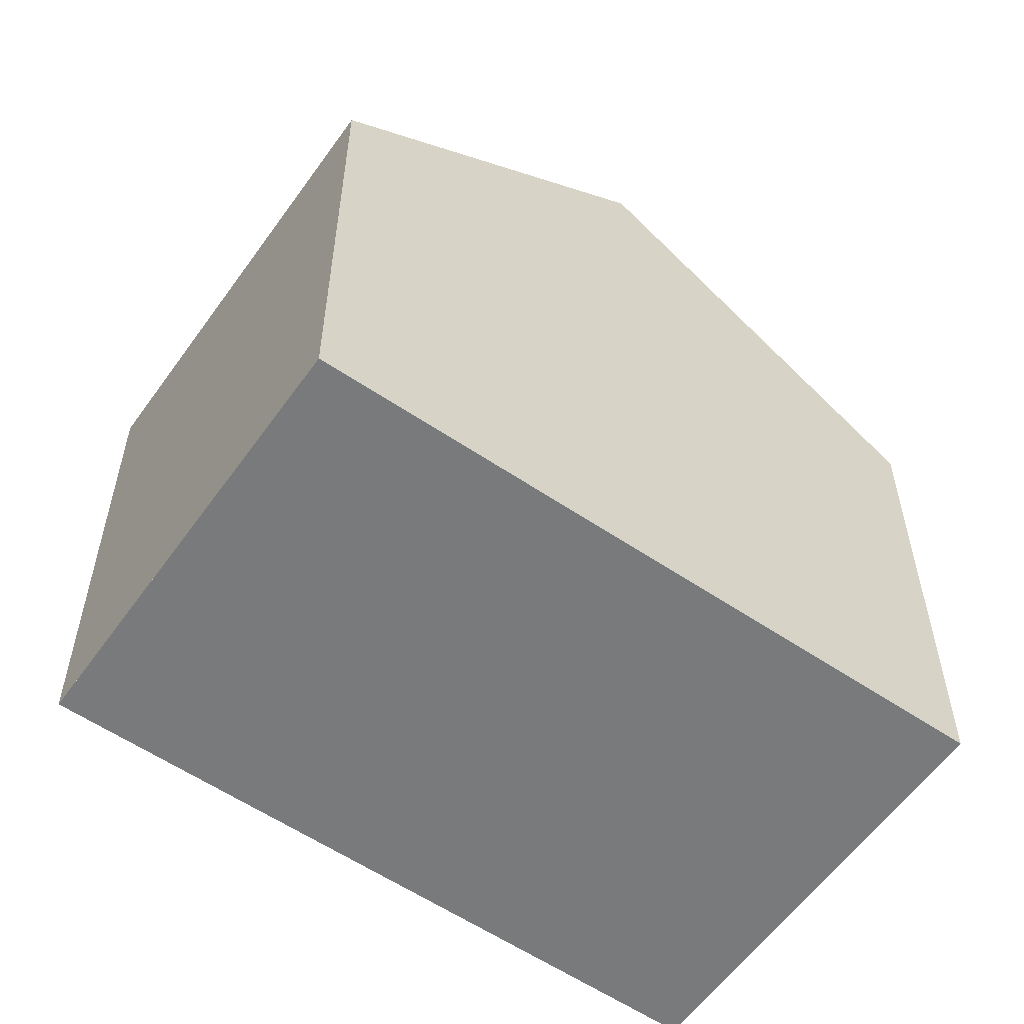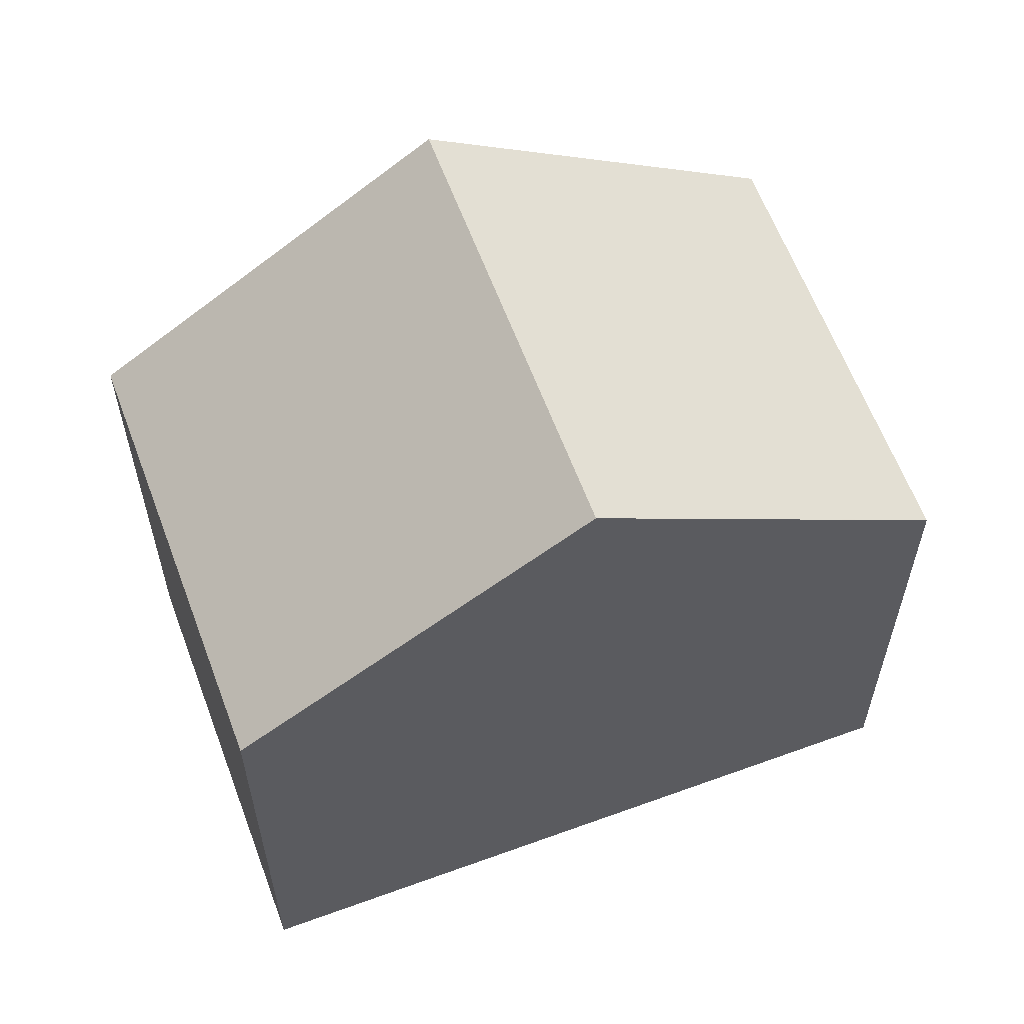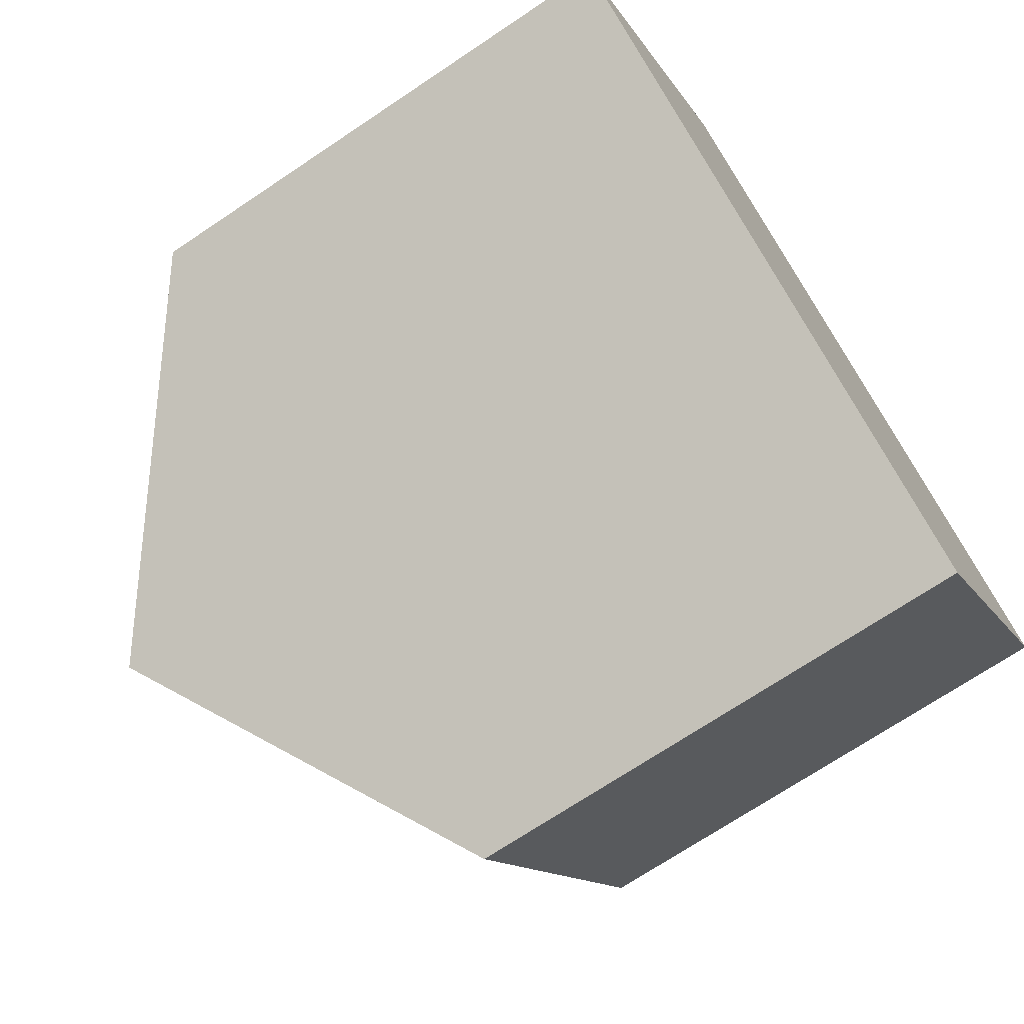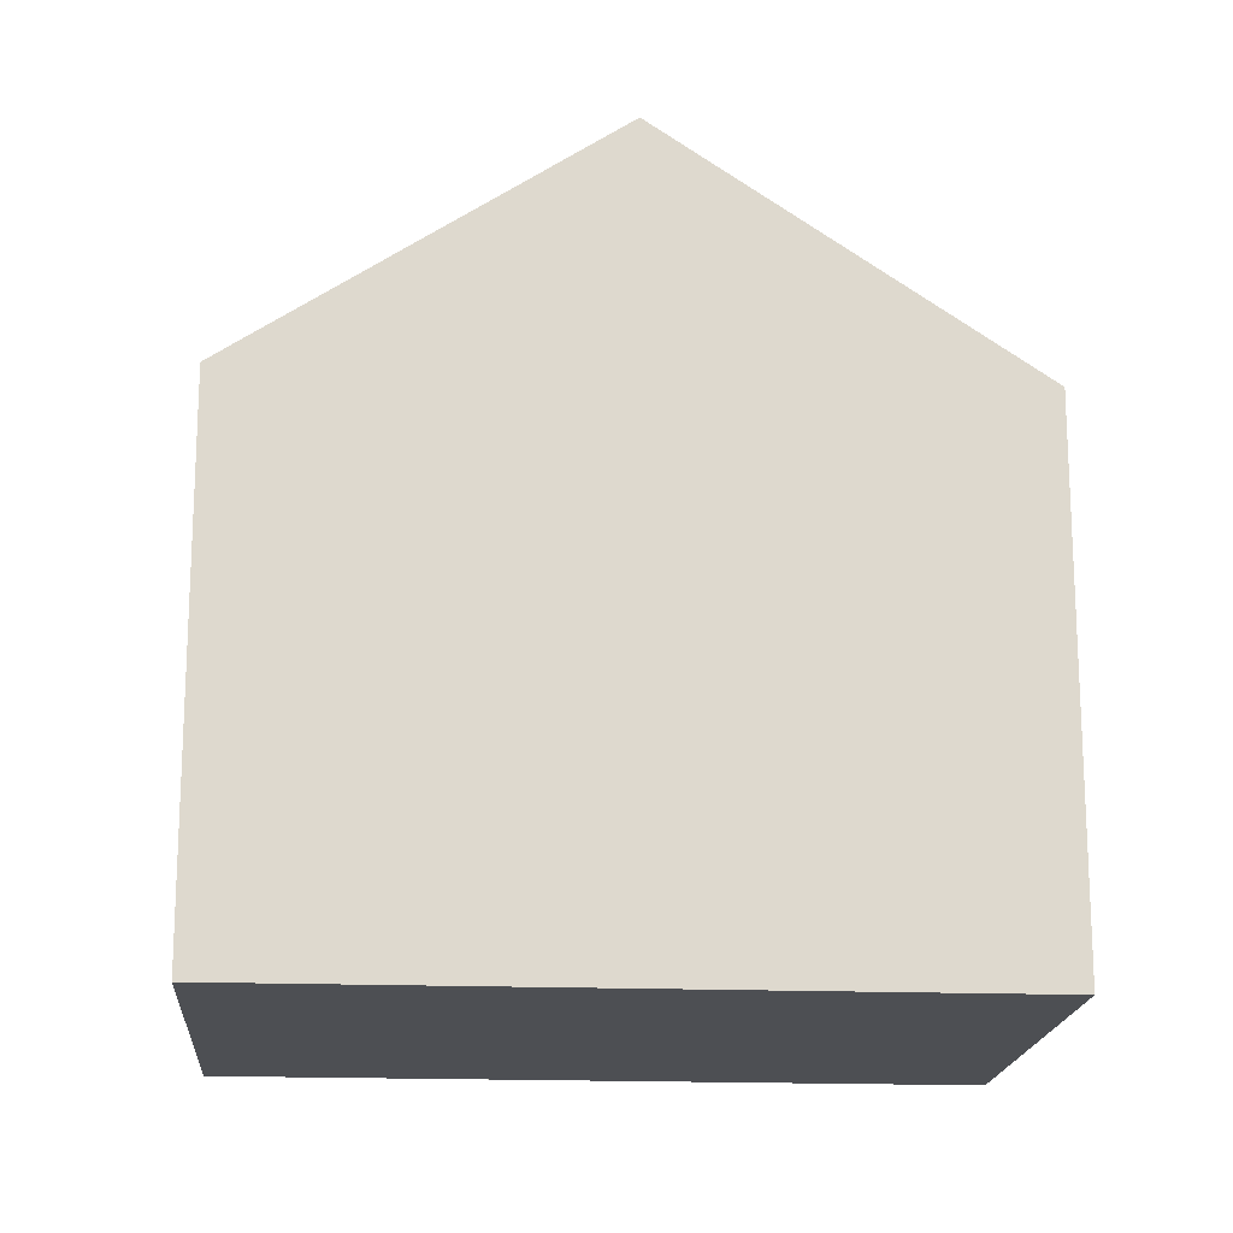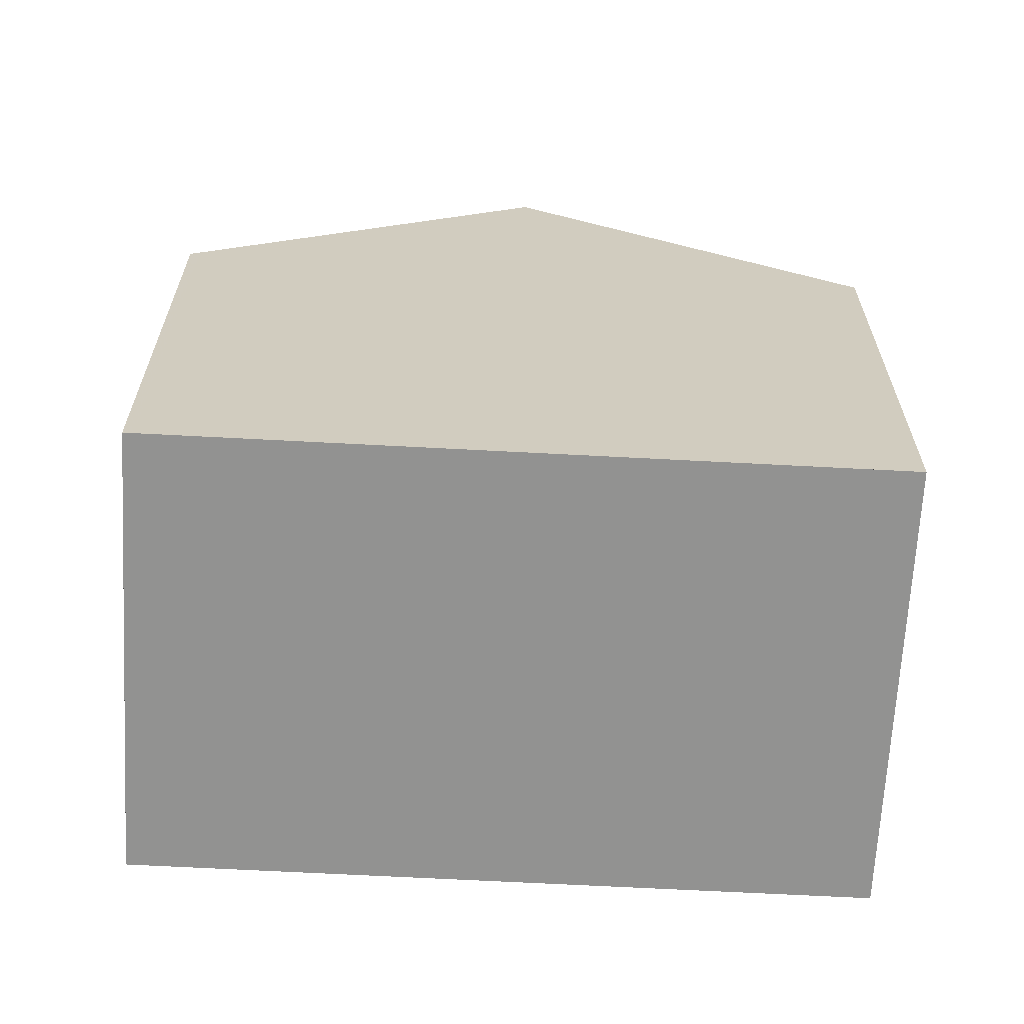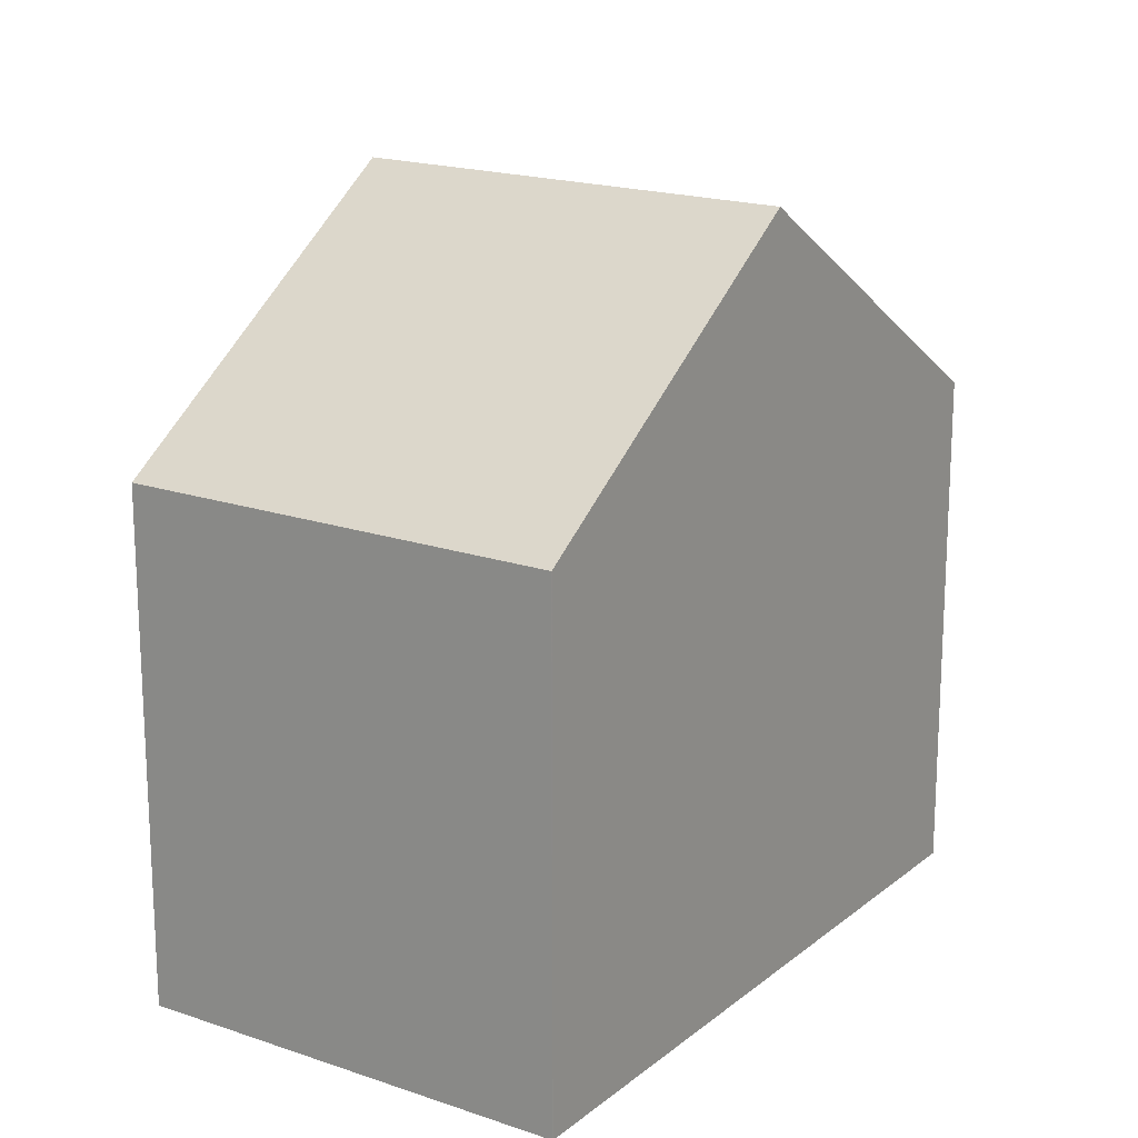
<metadata>
{"format":"obj","ext":"obj","renderer":"f3d","projection":"perspective","resolution":1024,"background":"white","views":[{"elev":-58.0,"azim":0.7,"up":"+Z"},{"elev":61.4,"azim":15.4,"up":"+Z"},{"elev":-71.2,"azim":123.8,"up":"+Y"},{"elev":-17.9,"azim":-148.5,"up":"+Z"},{"elev":-66.2,"azim":-147.3,"up":"+Z"},{"elev":18.4,"azim":-20.4,"up":"+Z"}]}
</metadata>
<code>
v -877 -1864 5.971
v -873.9 -1868 5.972
v -883.7 -1869 5.967
v -880.7 -1873 5.973
v -880.4 -1866 8.719
v -877.3 -1870 8.722
v -874 -1868 6.048
v -877.1 -1864 6.048
v -877.1 -1864 6.048
v -880.4 -1866 8.719
v -877 -1864 5.971
v -874 -1868 6.048
v -877.3 -1870 8.722
v -873.9 -1868 5.972
v -877.3 -1870 8.722
v -880.4 -1866 8.719
v -880.4 -1866 8.719
v -883.7 -1869 5.967
v -877.3 -1870 8.722
v -880.7 -1873 5.973
v -883.7 -1869 5.97
v -883.7 -1869 5.97
v -880.7 -1873 5.975
v -880.7 -1873 5.975
v -877 -1864 5.971
v -877 -1864 5.971
v -877 -1864 0
v -877 -1864 -8.882e-16
v -874 -1868 6.048
v -873.9 -1868 5.972
v -873.9 -1868 0
v -874 -1868 -8.882e-16
v -883.7 -1869 5.97
v -883.7 -1869 5.967
v -883.7 -1869 0
v -883.7 -1869 8.882e-16
v -880.7 -1873 5.973
v -880.7 -1873 5.973
v -880.7 -1873 -8.882e-16
v -880.7 -1873 0
v -877.1 -1864 6.048
v -880.4 -1866 8.719
v -880.4 -1866 0
v -877.1 -1864 8.882e-16
v -877.3 -1870 8.722
v -874 -1868 6.048
v -874 -1868 -8.882e-16
v -877.3 -1870 0
v -877 -1864 5.971
v -877.1 -1864 6.048
v -877.1 -1864 8.882e-16
v -877 -1864 0
v -873.9 -1868 5.972
v -877 -1864 5.971
v -877 -1864 -8.882e-16
v -873.9 -1868 8.882e-16
v -873.9 -1868 5.972
v -873.9 -1868 5.972
v -873.9 -1868 8.882e-16
v -873.9 -1868 0
v -880.7 -1873 5.975
v -877.3 -1870 8.722
v -877.3 -1870 0
v -880.7 -1873 0
v -883.7 -1869 5.967
v -883.7 -1869 5.967
v -883.7 -1869 0
v -883.7 -1869 0
v -883.7 -1869 5.967
v -880.7 -1873 5.973
v -880.7 -1873 0
v -883.7 -1869 0
v -880.4 -1866 8.719
v -883.7 -1869 5.97
v -883.7 -1869 8.882e-16
v -880.4 -1866 0
v -880.7 -1873 5.973
v -880.7 -1873 5.975
v -880.7 -1873 0
v -880.7 -1873 -8.882e-16
v -883.7 -1869 0
v -877 -1864 0
v -873.9 -1868 0
v -880.7 -1873 0
f 9 8 1 11
f 10 5 8 9
f 13 10 9 12
f 12 9 11 14
f 12 7 6 13
f 14 2 7 12
f 22 16 17 21
f 21 17 19 23
f 23 19 15 24
f 21 18 3 22
f 23 20 18 21
f 24 4 20 23
f 26 27 28 25
f 30 31 32 29
f 34 35 36 33
f 38 39 40 37
f 42 43 44 41
f 46 47 48 45
f 50 51 52 49
f 54 55 56 53
f 58 59 60 57
f 62 63 64 61
f 66 67 68 65
f 70 71 72 69
f 74 75 76 73
f 78 79 80 77
f 82 83 84 81

</code>
